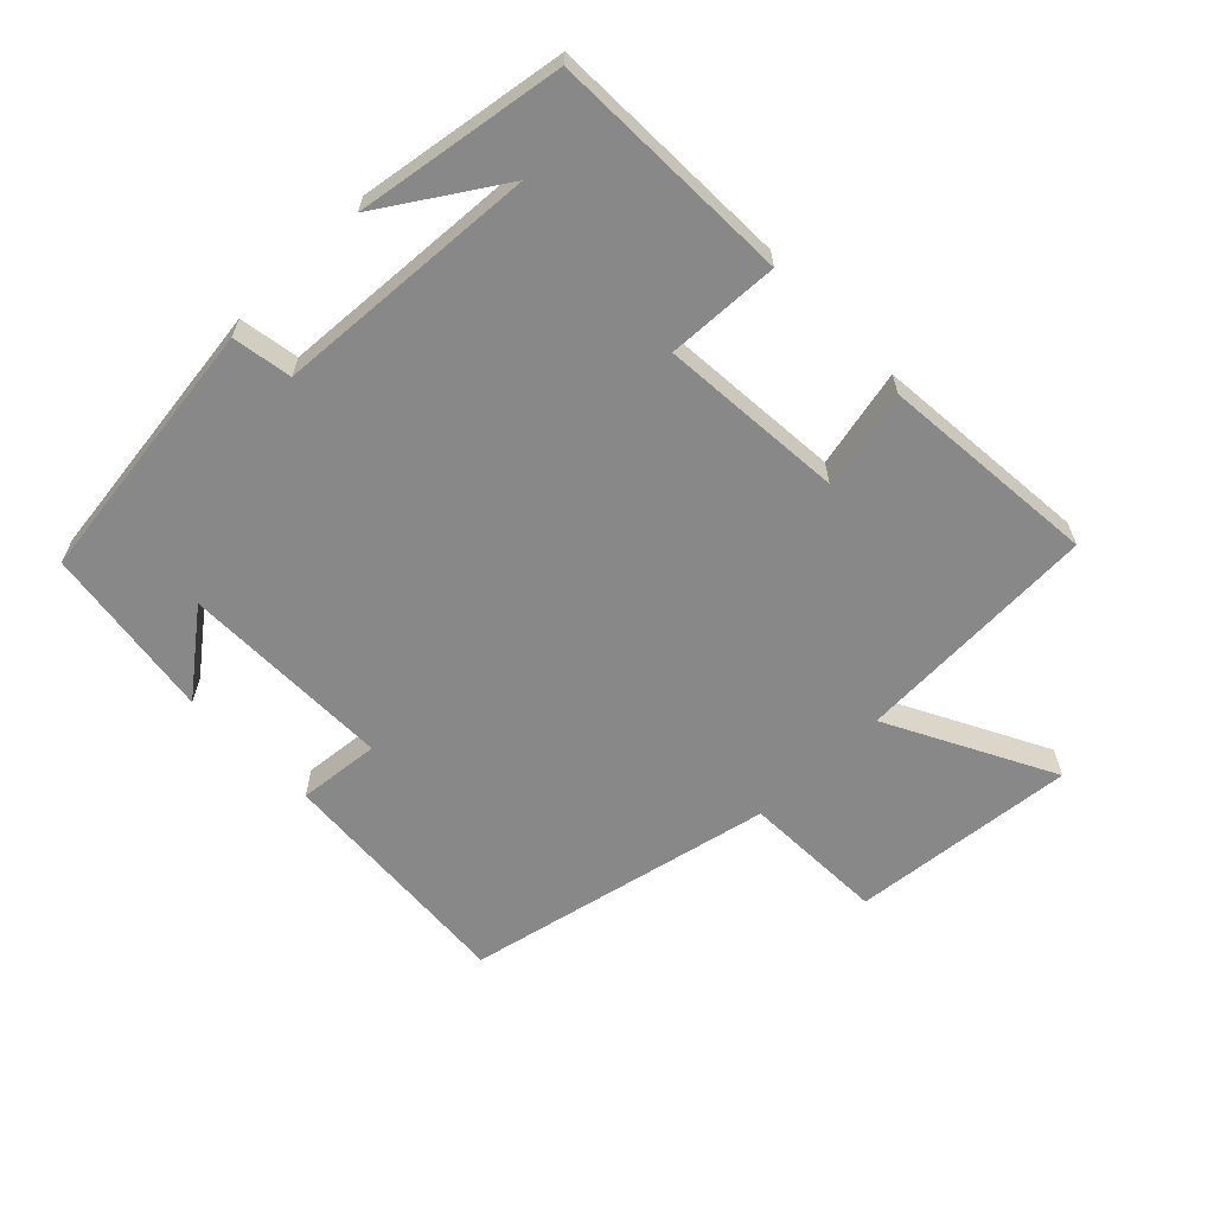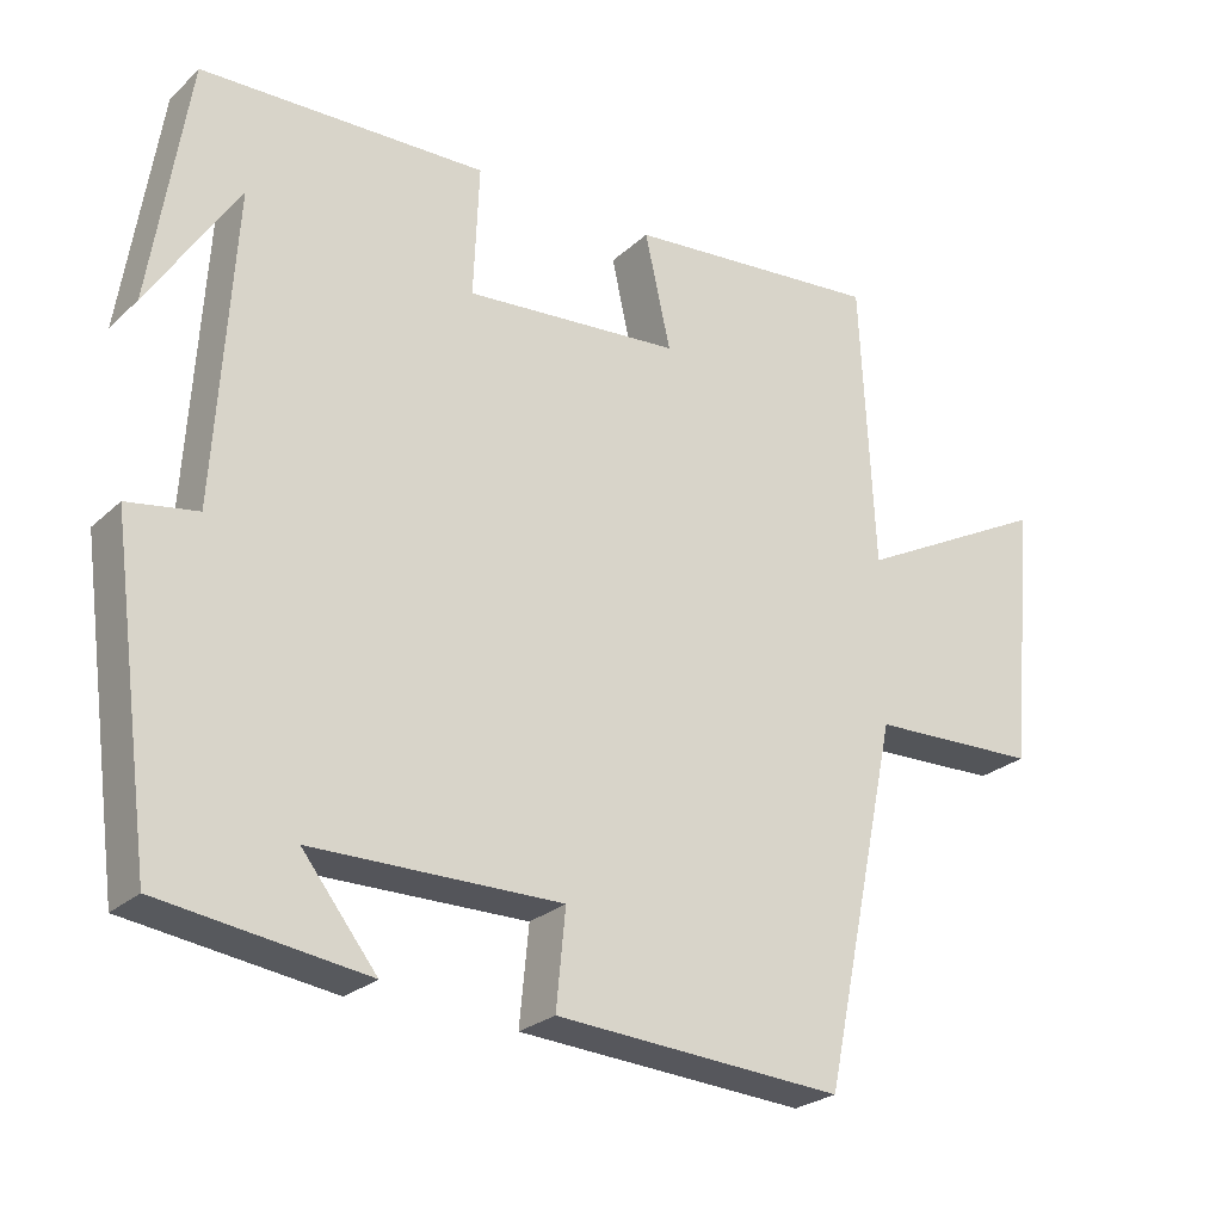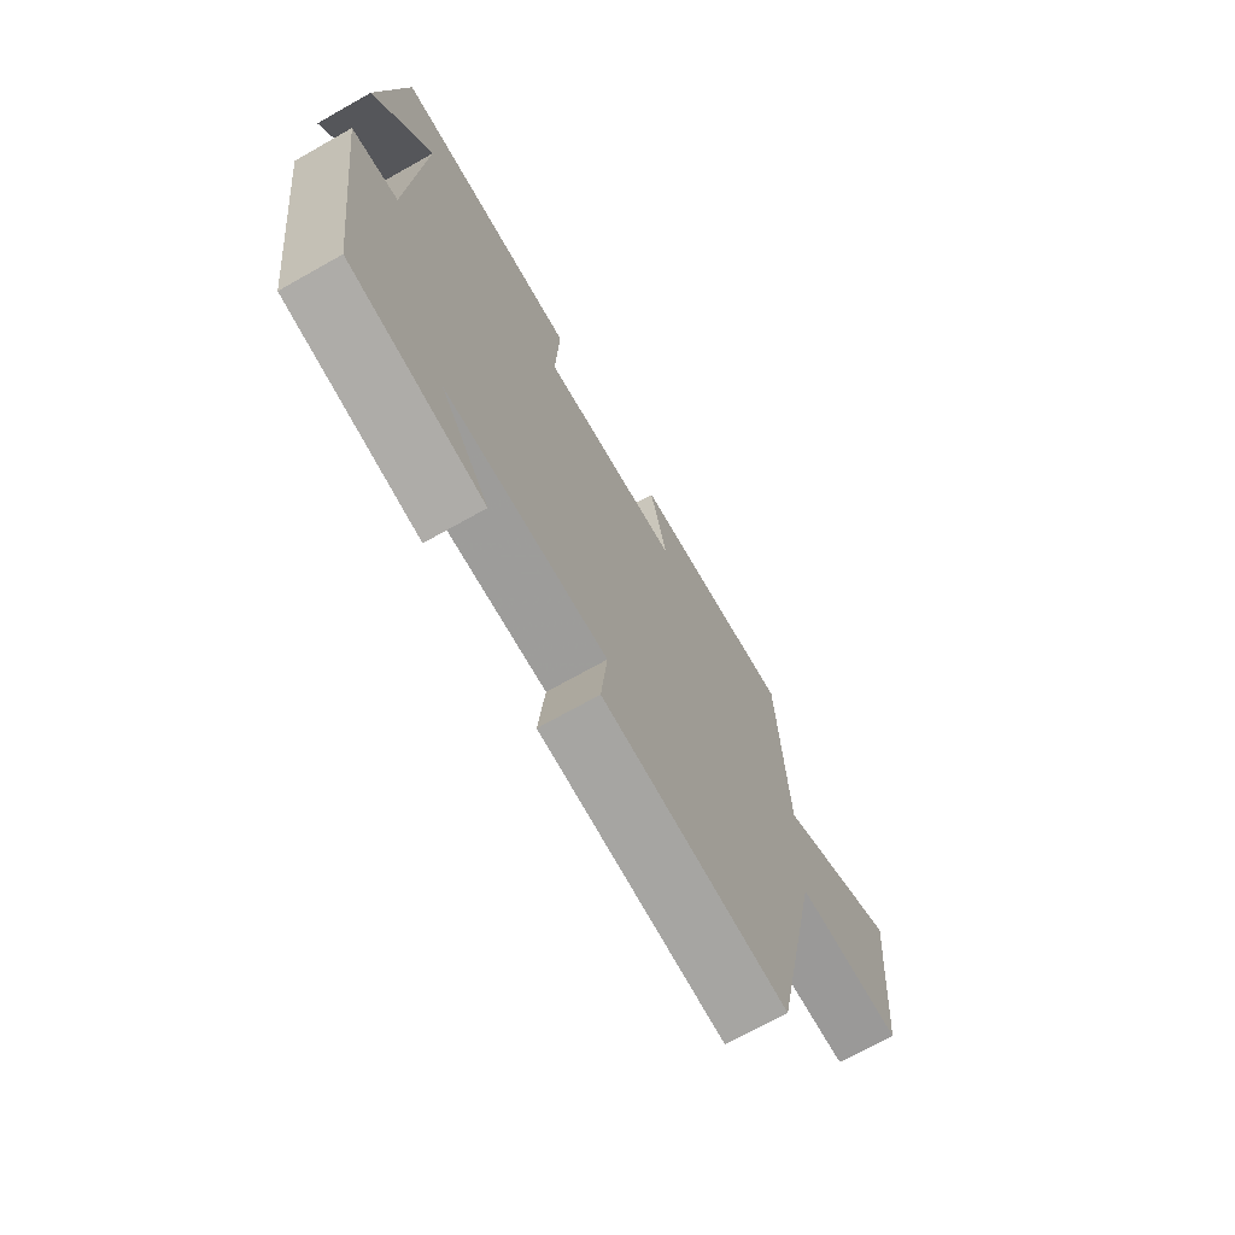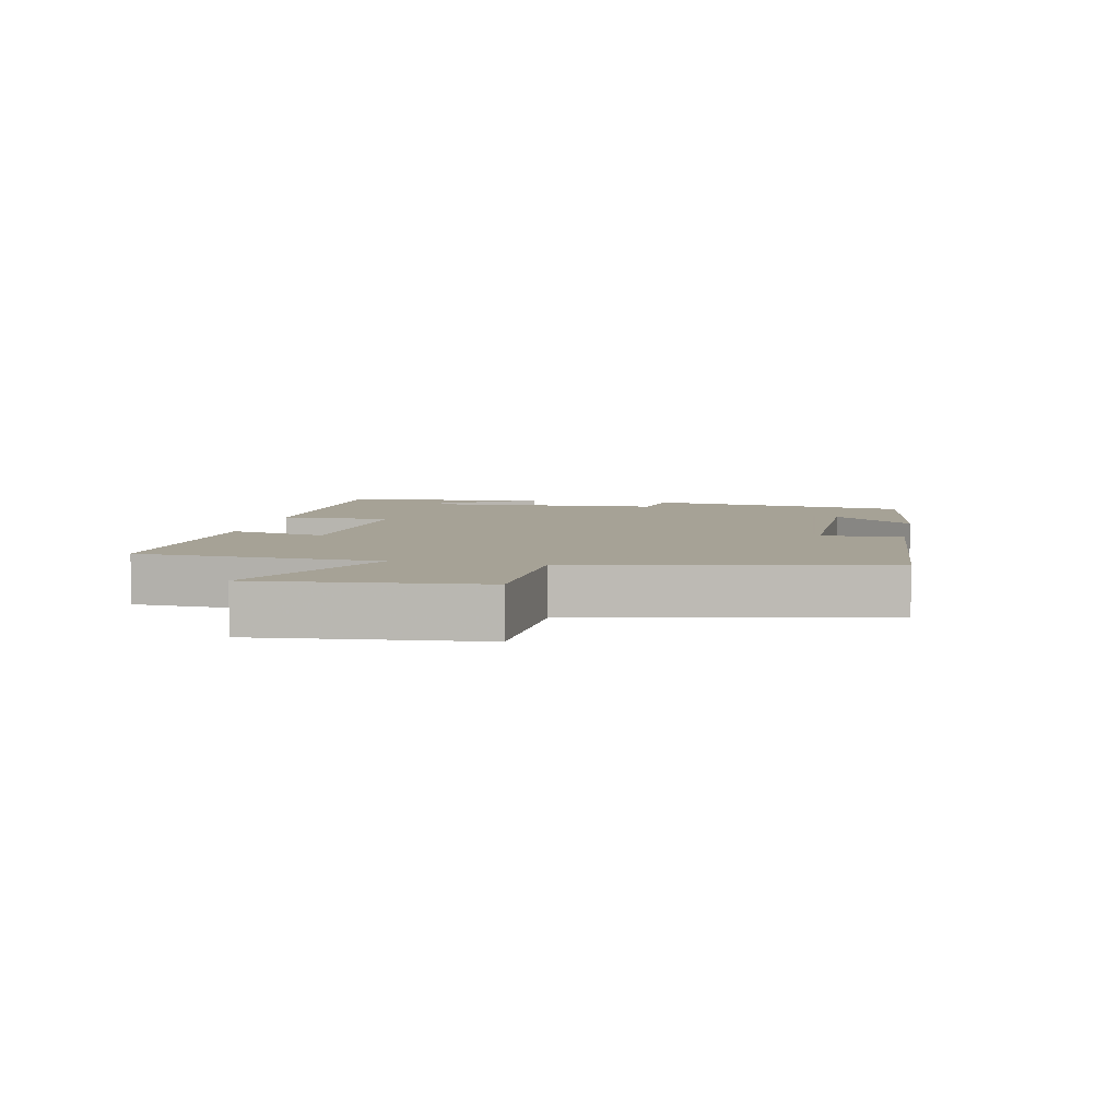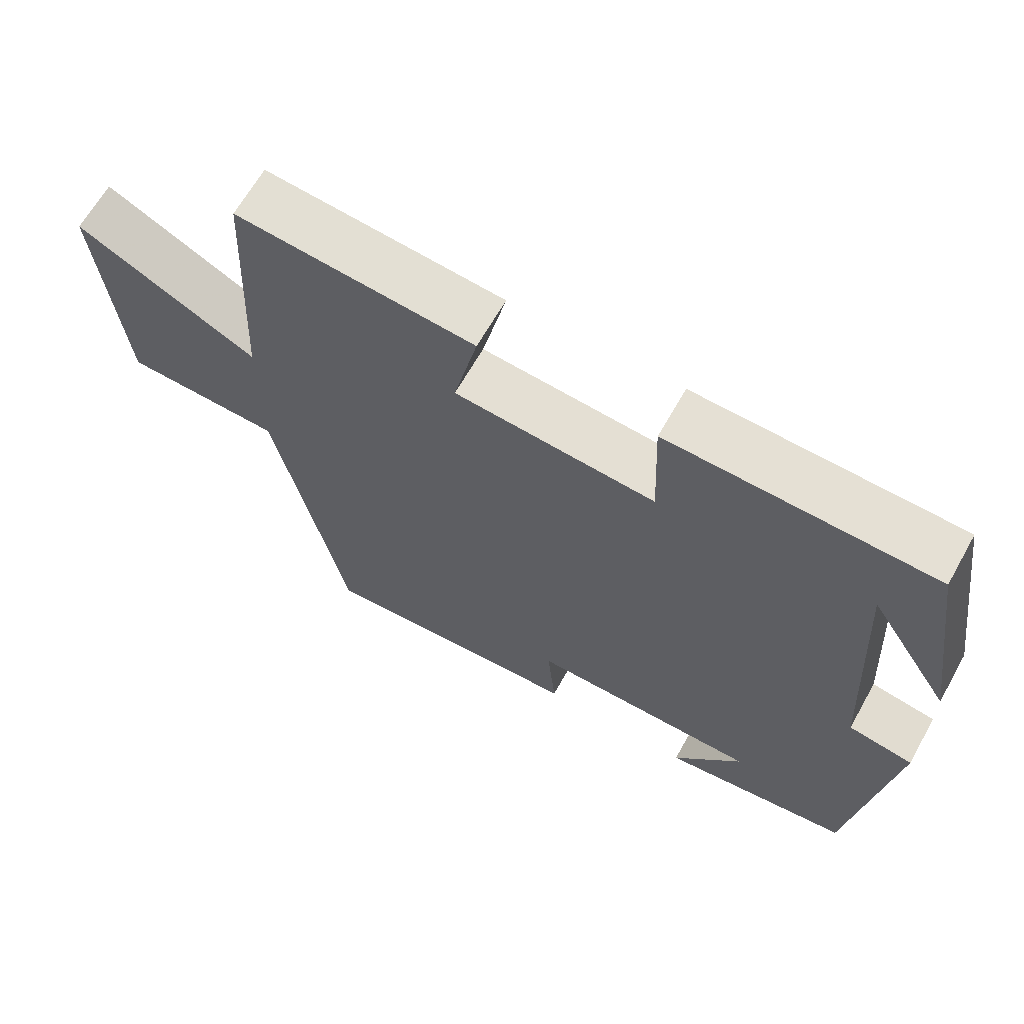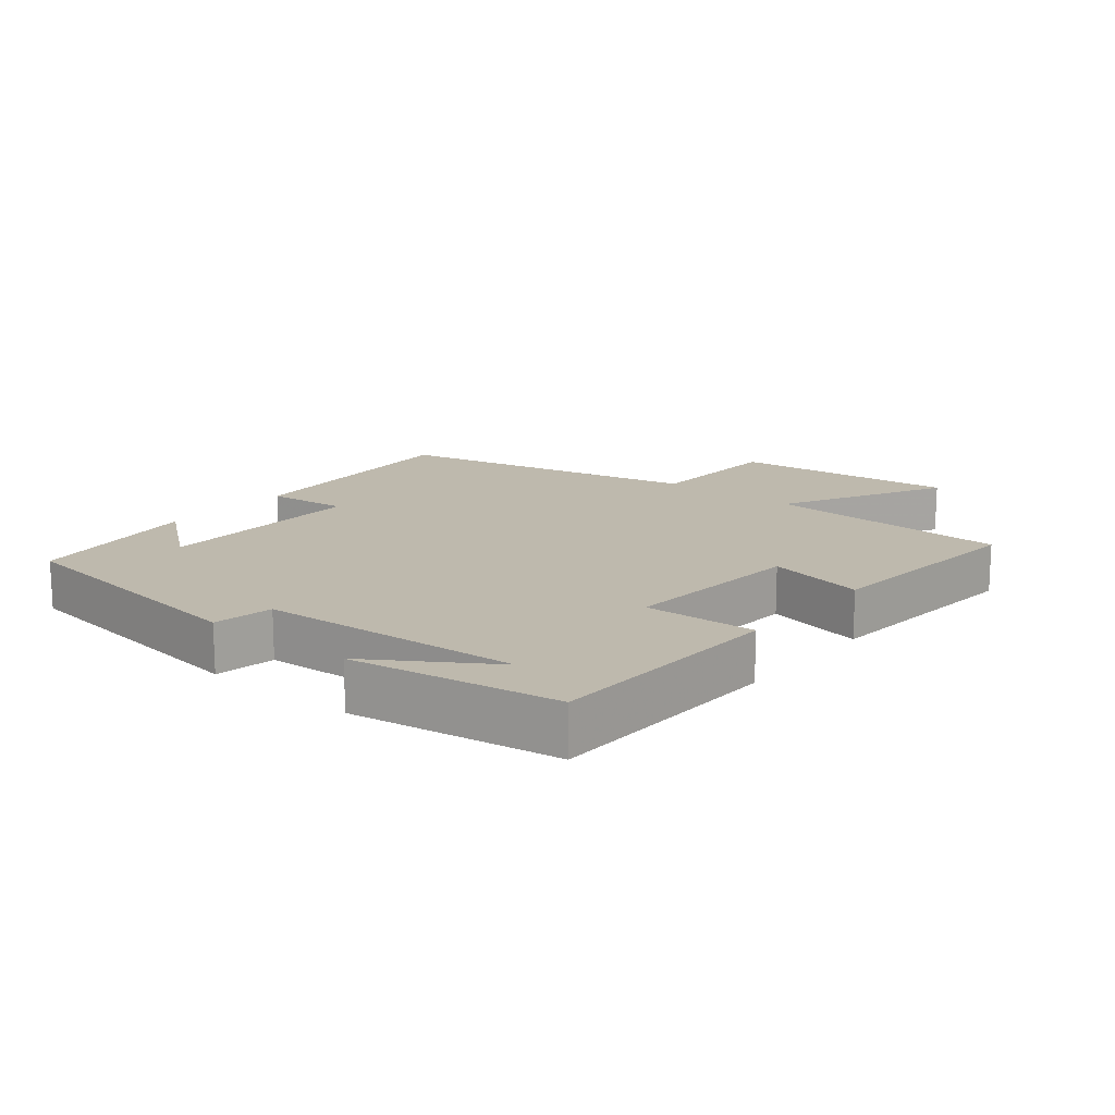
<metadata>
{"format":"obj","ext":"obj","renderer":"f3d","projection":"perspective","resolution":1024,"background":"white","views":[{"elev":-62.7,"azim":-45.8,"up":"+Y"},{"elev":-25.3,"azim":-35.0,"up":"+Z"},{"elev":-70.6,"azim":-60.6,"up":"+Z"},{"elev":6.3,"azim":101.6,"up":"+Y"},{"elev":65.3,"azim":-150.6,"up":"+Z"},{"elev":15.3,"azim":-50.7,"up":"+Y"}]}
</metadata>
<code>
v -0.452 0.07 0.49
v -0.086 0.07 0.5
v -0.093 0.07 0.33
v 0.185 0.07 0.352
v 0.152 0.07 0.5
v 0.482 0.07 0.529
v 0.5 0.07 0.159
v 0.749 0.07 0.288
v 0.717 0.07 -0.052
v 0.5 0.07 -0.059
v 0.401 0.07 -0.525
v 0.03 0.07 -0.5
v 0.042 0.07 -0.376
v -0.278 0.07 -0.378
v -0.182 0.07 -0.5
v -0.446 0.07 -0.463
v -0.5 0.07 -0.059
v -0.41 0.07 -0.044
v -0.386 0.07 0.354
v -0.5 0.07 0.177
v -0.452 0 0.49
v -0.086 0 0.5
v -0.093 0 0.33
v 0.185 0 0.352
v 0.152 0 0.5
v 0.482 0 0.529
v 0.5 0 0.159
v 0.749 0 0.288
v 0.717 0 -0.052
v 0.5 0 -0.059
v 0.401 0 -0.525
v 0.03 0 -0.5
v 0.042 0 -0.376
v -0.278 0 -0.378
v -0.182 0 -0.5
v -0.446 0 -0.463
v -0.5 0 -0.059
v -0.41 0 -0.044
v -0.386 0 0.354
v -0.5 0 0.177
f 19 20 1
f 16 17 18
f 14 15 16
f 14 16 18
f 13 14 18 19
f 10 11 12 13
f 7 8 9 10
f 6 7 10
f 5 6 10
f 4 5 10
f 3 4 10 13
f 19 1 2 3
f 3 13 19
f 21 40 39
f 38 37 36
f 36 35 34
f 38 36 34
f 39 38 34 33
f 33 32 31 30
f 30 29 28 27
f 30 27 26
f 30 26 25
f 30 25 24
f 33 30 24 23
f 23 22 21 39
f 39 33 23
f 1 21 22 2
f 2 22 23 3
f 3 23 24 4
f 4 24 25 5
f 5 25 26 6
f 6 26 27 7
f 7 27 28 8
f 8 28 29 9
f 9 29 30 10
f 10 30 31 11
f 11 31 32 12
f 12 32 33 13
f 13 33 34 14
f 14 34 35 15
f 15 35 36 16
f 16 36 37 17
f 17 37 38 18
f 18 38 39 19
f 19 39 40 20
f 20 40 21 1

</code>
